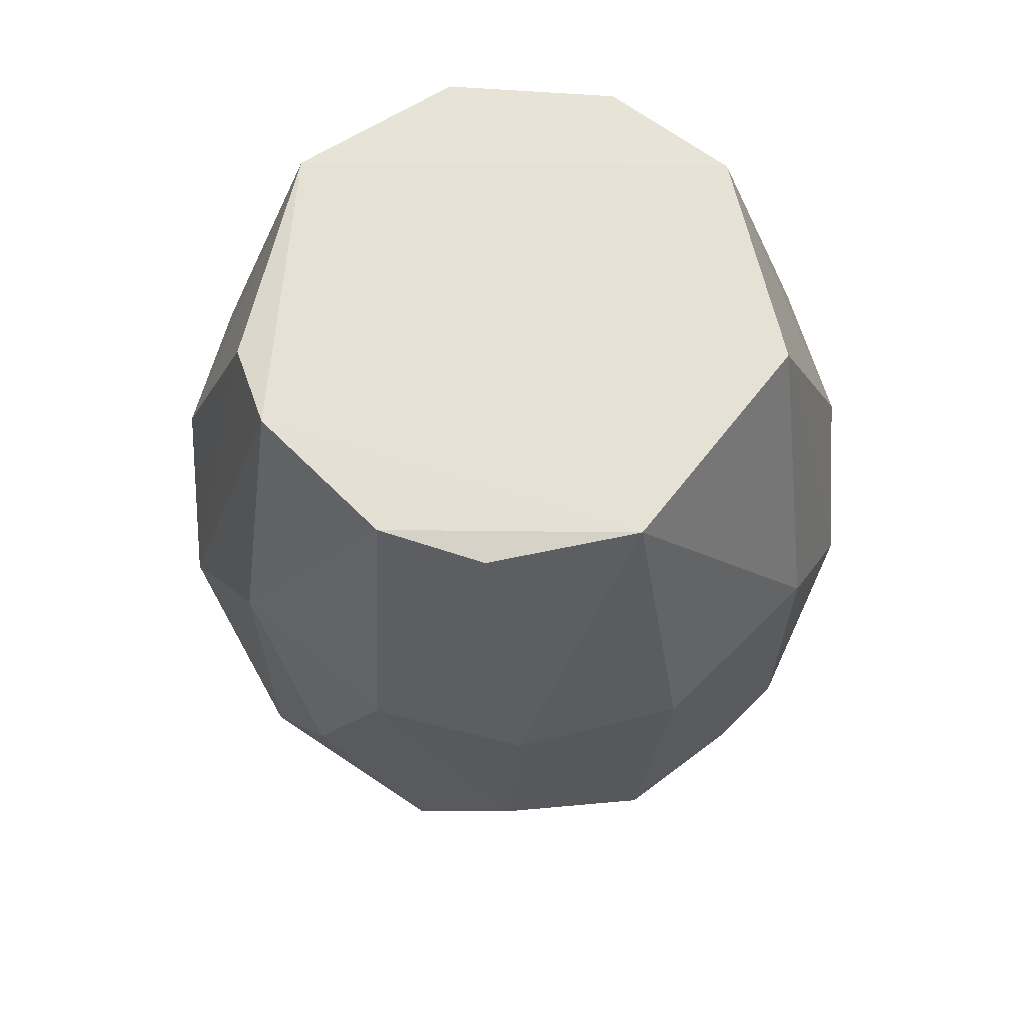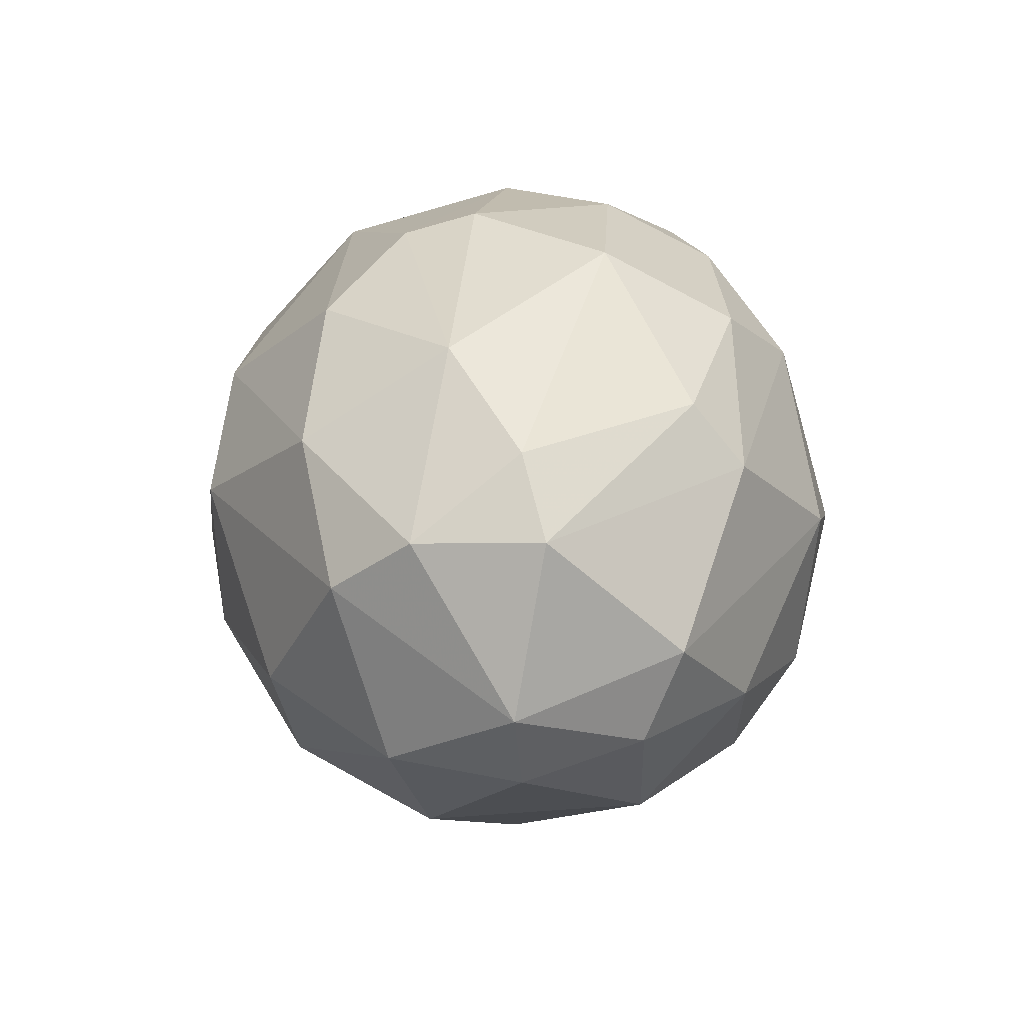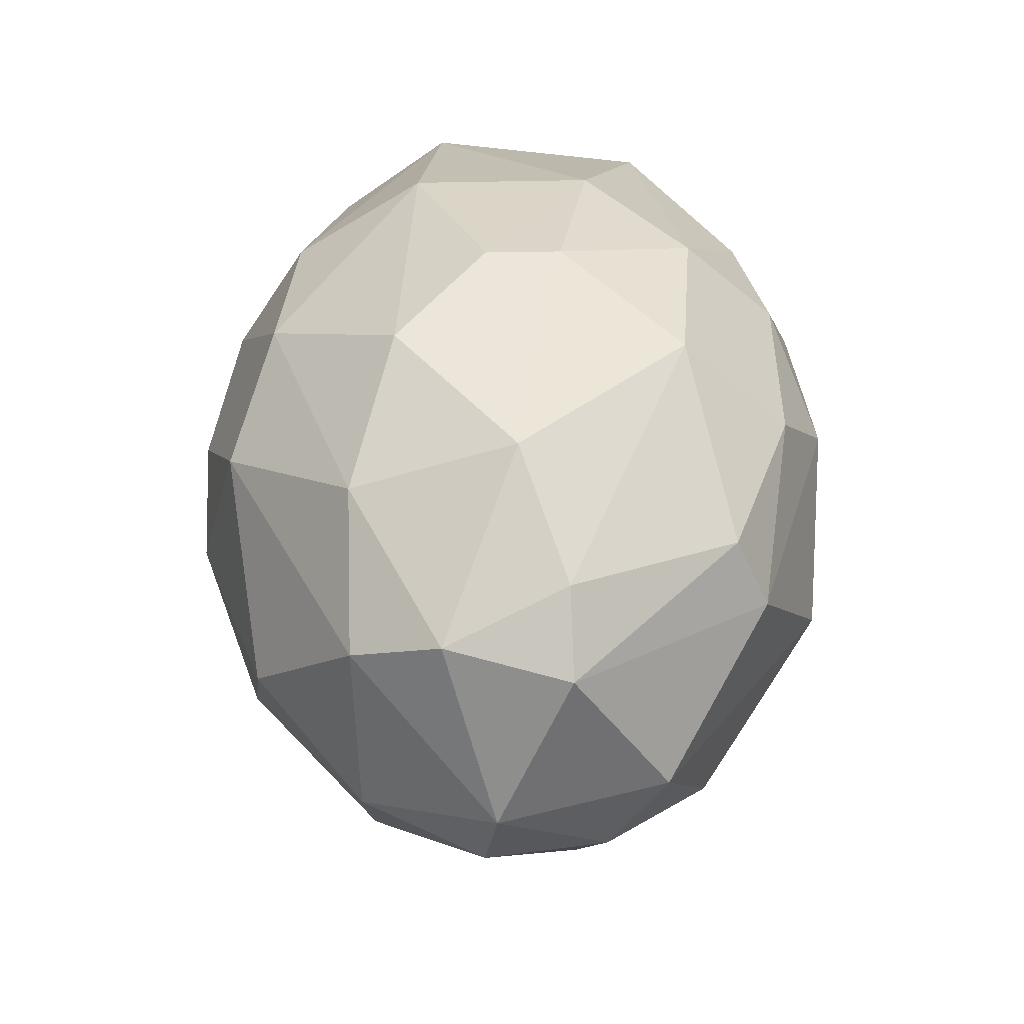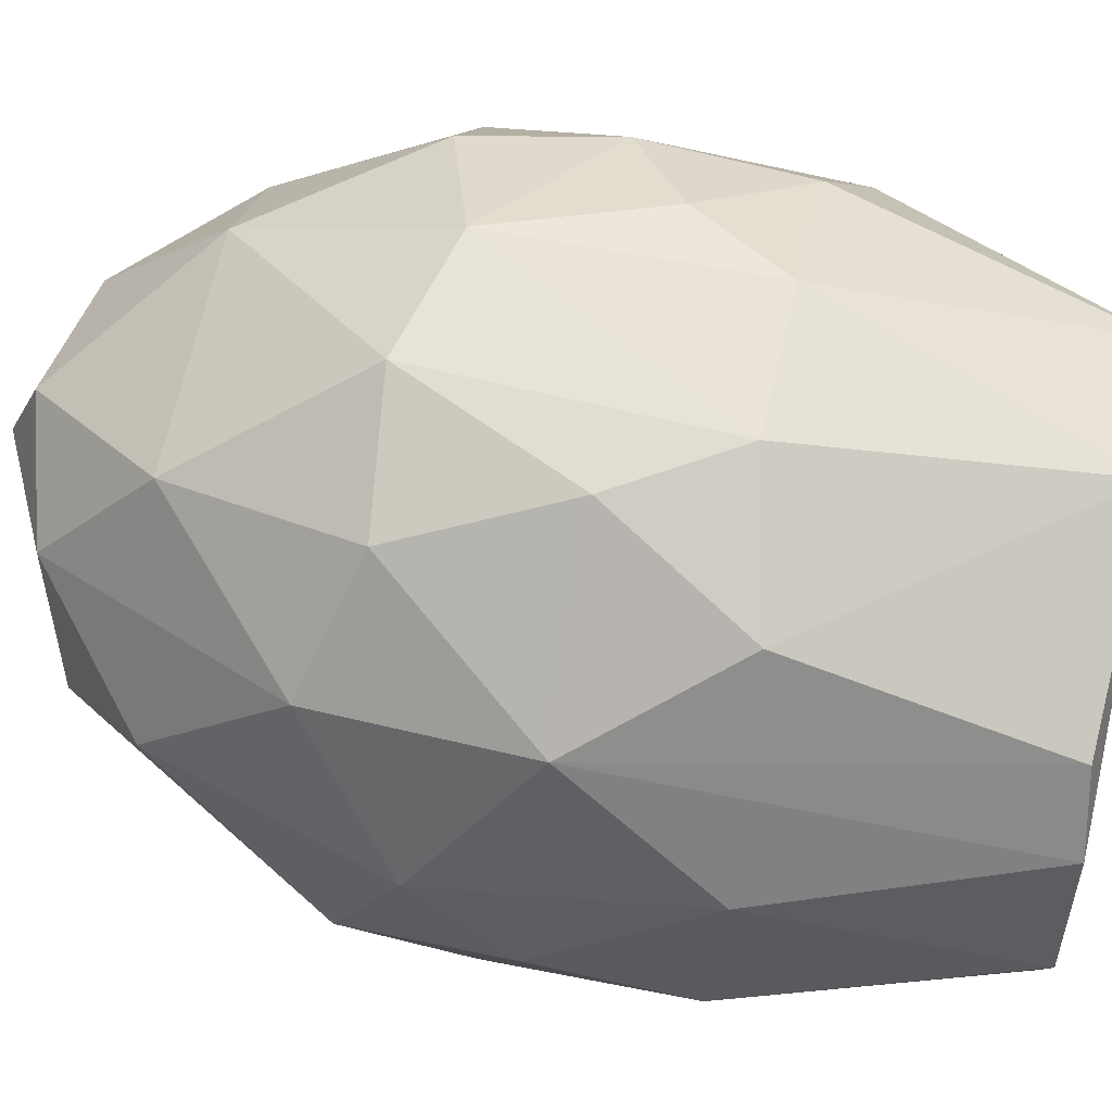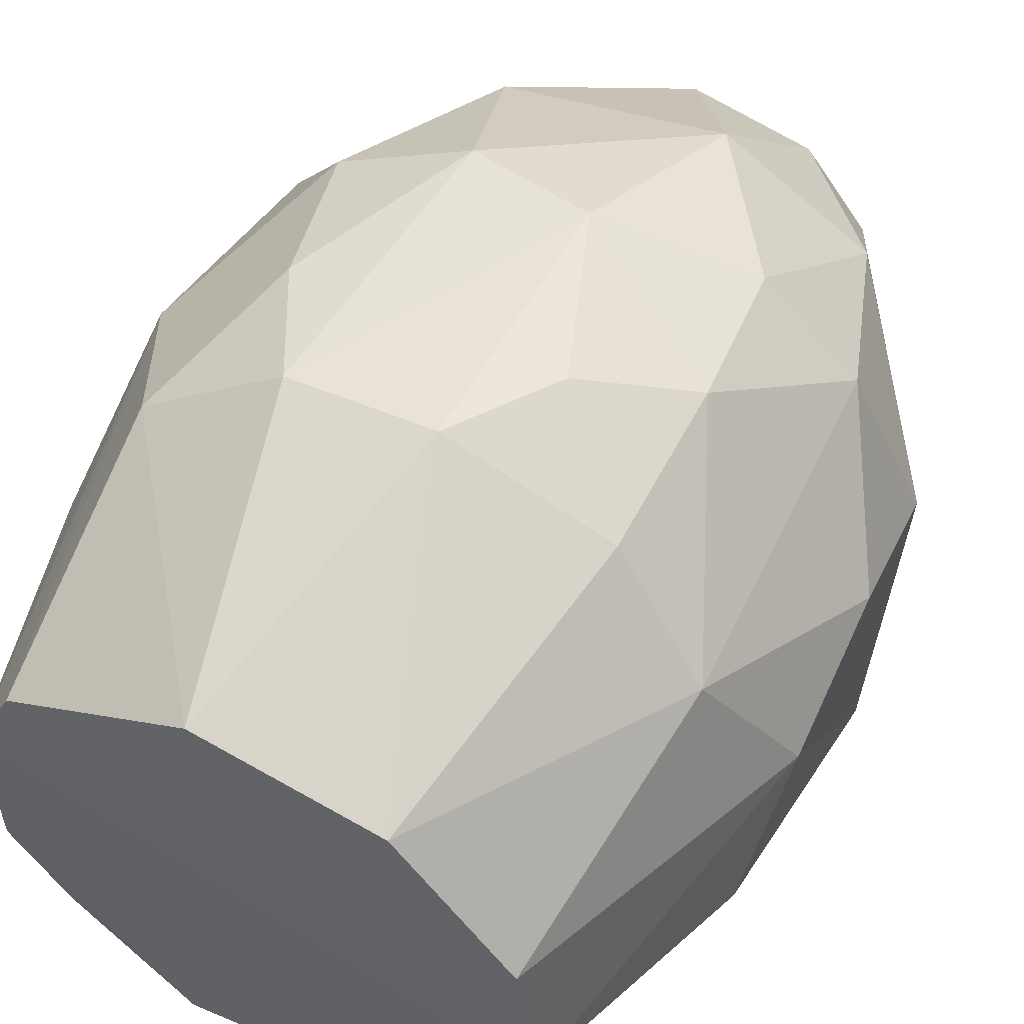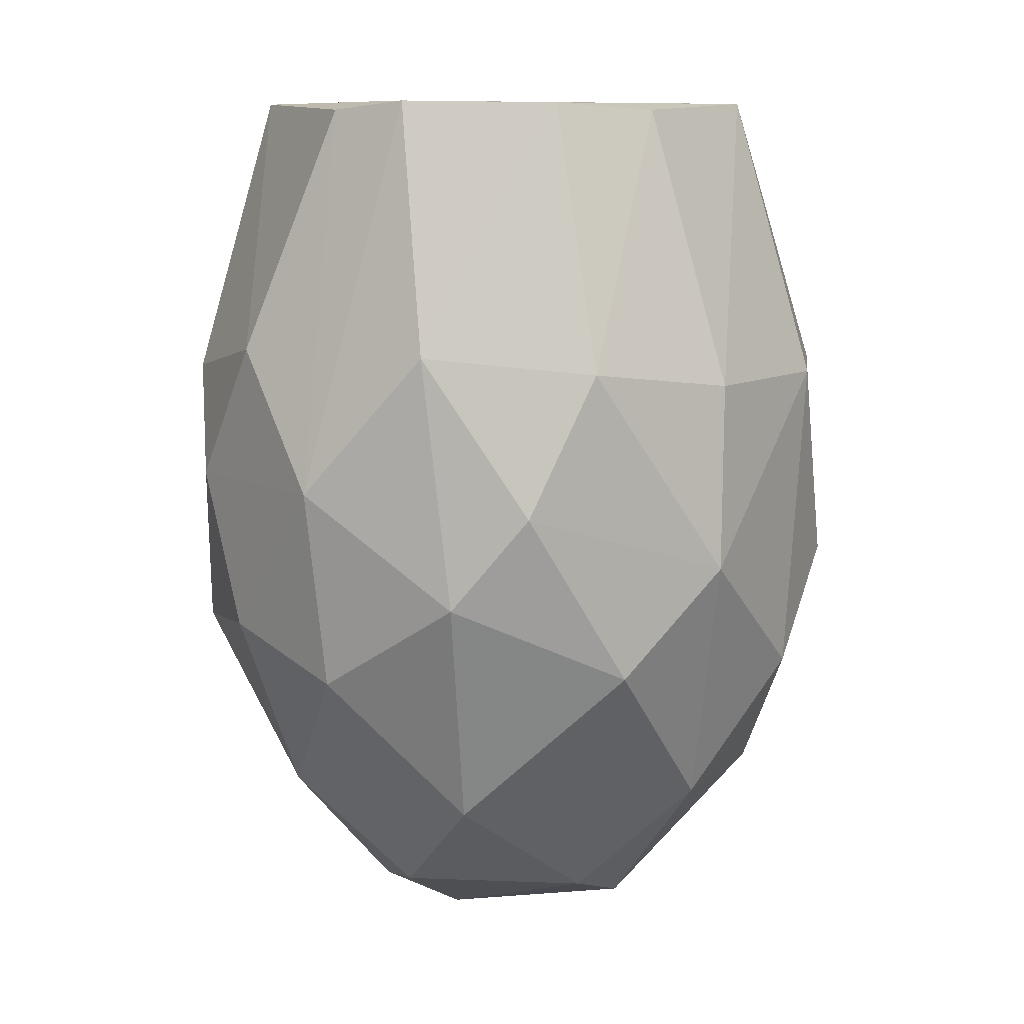
<metadata>
{"format":"obj","ext":"obj","renderer":"f3d","projection":"perspective","resolution":1024,"background":"white","views":[{"elev":64.9,"azim":-44.4,"up":"+Z"},{"elev":-72.3,"azim":16.8,"up":"+Z"},{"elev":-56.2,"azim":1.9,"up":"+Z"},{"elev":52.6,"azim":-77.3,"up":"+Y"},{"elev":54.6,"azim":28.3,"up":"+Y"},{"elev":9.5,"azim":-82.3,"up":"+Z"}]}
</metadata>
<code>
v 0.01233 0.04481 -0.05293
v -0.00204 -0.04566 -0.06729
v 0.008217 -0.04548 -0.06728
v -0.00207 0.008002 -0.1238
v -0.04324 0.005825 -0.03642
v 0.03499 -0.004453 -0.003535
v 0.04326 0.007881 -0.08171
v -0.03282 -0.0106 -0.003657
v -0.004092 0.03461 -0.003559
v -0.03839 0.01986 -0.08137
v -0.03848 -0.02061 -0.07939
v -0.01024 -0.0332 -0.003639
v 0.008198 -0.02286 -0.1143
v 0.03876 -0.02686 -0.053
v 0.008205 0.03447 -0.1
v -0.02244 0.04049 -0.05503
v 0.03676 0.02618 -0.03667
v 0.02038 -0.02886 -0.00411
v -0.03055 -0.03296 -0.04077
v -0.02035 -0.01256 -0.1141
v 0.0305 -0.01864 -0.09975
v -0.0283 0.01987 -0.00452
v 0.02061 0.007882 -0.1167
v 0.03459 0.02812 -0.07945
v 0.01831 0.03014 -0.004232
v -0.01422 -0.04105 -0.08149
v -0.02038 0.02821 -0.0999
v 0.04552 0.007917 -0.04458
v -0.04532 -0.008578 -0.05701
v -0.03484 0.001698 -0.1001
v 0.01231 -0.04338 -0.04065
v -0.01228 0.04271 -0.07752
v 0.02461 -0.03724 -0.07957
v -0.04087 0.02214 -0.05502
v -0.01235 -0.04368 -0.0405
v 0.04515 -0.01265 -0.06521
v 0.002057 -0.03519 -0.1001
v -0.01436 0.04283 -0.04058
v 0.03259 0.01389 -0.004158
v 0.0245 0.04045 -0.06114
v -0.02044 0.01193 -0.1143
v 0.04311 -0.01265 -0.03652
v -0.04534 0.001709 -0.06936
v 0.008319 -0.0128 -0.1213
v -0.02021 -0.02866 -0.09958
v 0.02655 -0.03912 -0.05503
v -0.03246 -0.03283 -0.06521
v -0.03052 0.03222 -0.03673
v 0.004151 0.04515 -0.07351
v -0.02861 0.03442 -0.07544
v -0.004118 0.01827 -0.119
v -0.04115 -0.01681 -0.03849
v 0.0264 0.02197 -0.1017
v 0.004156 0.0452 -0.04042
v -0.00821 -0.01681 -0.1187
v 0.02251 0.0385 -0.07954
v -0.03298 0.009955 -0.003376
v 0.0388 -0.0228 -0.07747
v 0.03465 -0.008495 -0.09984
v 0.02454 0.03848 -0.04072
v 0.04493 0.01393 -0.06318
v 0.03458 -0.02881 -0.03677
v -0.02625 -0.02258 -0.004565
v 0.01237 0.01817 -0.1167
f 15 53 64
f 6 12 18
f 9 6 25
f 20 11 30
f 2 3 31
f 18 12 31
f 15 27 32
f 13 21 33
f 12 19 35
f 26 2 35
f 2 31 35
f 31 12 35
f 3 2 37
f 2 26 37
f 33 3 37
f 13 33 37
f 32 16 38
f 25 6 39
f 17 25 39
f 6 28 39
f 28 17 39
f 17 24 40
f 4 20 41
f 10 27 41
f 20 30 41
f 30 10 41
f 28 6 42
f 14 36 42
f 36 28 42
f 29 5 43
f 11 29 43
f 30 11 43
f 10 30 43
f 34 10 43
f 5 34 43
f 21 13 44
f 4 23 44
f 11 20 45
f 37 26 45
f 31 3 46
f 18 31 46
f 3 33 46
f 33 14 46
f 29 11 47
f 35 19 47
f 26 35 47
f 11 45 47
f 45 26 47
f 22 9 48
f 16 34 48
f 34 22 48
f 9 38 48
f 38 16 48
f 15 32 49
f 32 38 49
f 1 40 49
f 27 10 50
f 16 32 50
f 32 27 50
f 10 34 50
f 34 16 50
f 27 15 51
f 4 41 51
f 41 27 51
f 8 5 52
f 5 29 52
f 29 47 52
f 47 19 52
f 7 23 53
f 24 7 53
f 9 25 54
f 38 9 54
f 1 49 54
f 49 38 54
f 20 4 55
f 13 37 55
f 4 44 55
f 44 13 55
f 45 20 55
f 37 45 55
f 40 24 56
f 15 49 56
f 49 40 56
f 53 15 56
f 24 53 56
f 5 8 57
f 6 9 57
f 12 6 57
f 8 12 57
f 9 22 57
f 34 5 57
f 22 34 57
f 33 21 58
f 14 33 58
f 36 14 58
f 36 58 59
f 23 7 59
f 7 36 59
f 21 44 59
f 44 23 59
f 58 21 59
f 25 17 60
f 40 1 60
f 17 40 60
f 54 25 60
f 1 54 60
f 24 17 61
f 7 24 61
f 17 28 61
f 36 7 61
f 28 36 61
f 6 18 62
f 42 6 62
f 14 42 62
f 46 14 62
f 18 46 62
f 12 8 63
f 19 12 63
f 8 52 63
f 52 19 63
f 23 4 64
f 4 51 64
f 51 15 64
f 53 23 64

</code>
